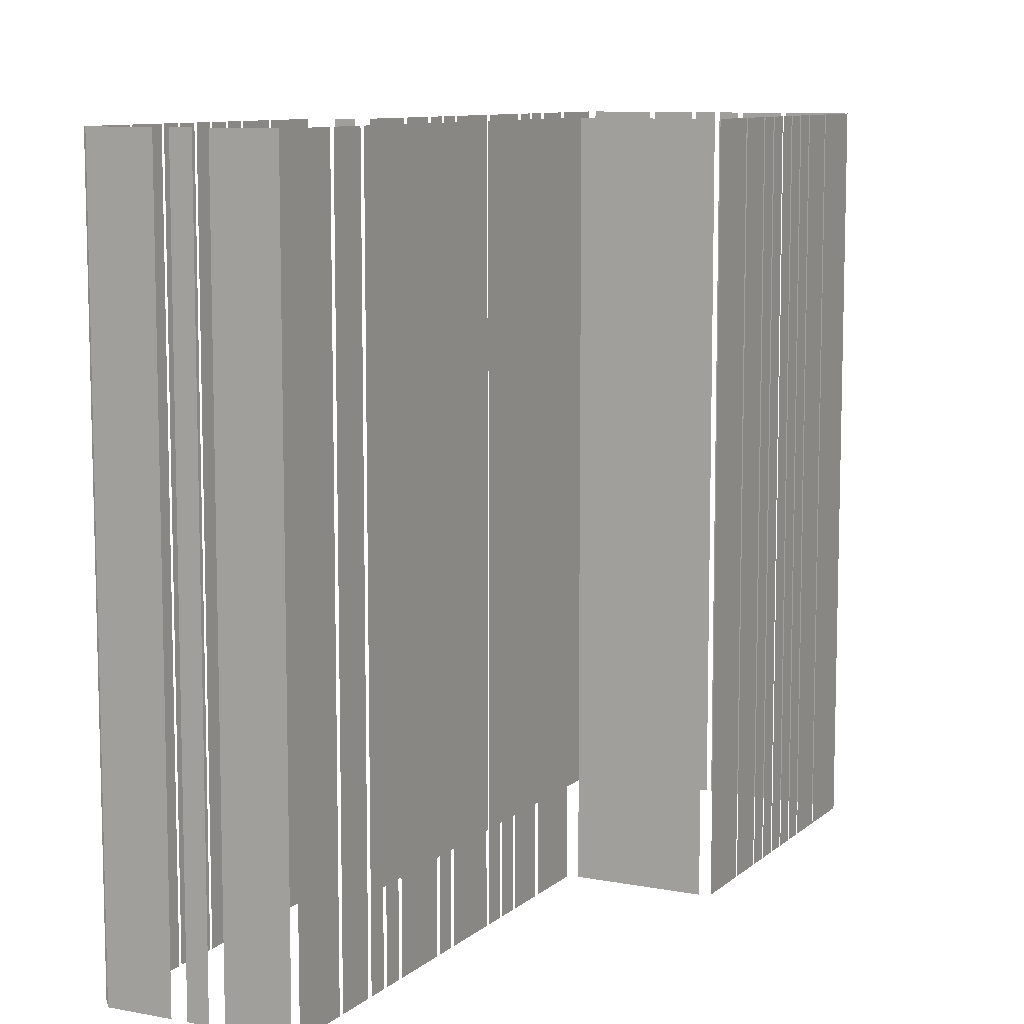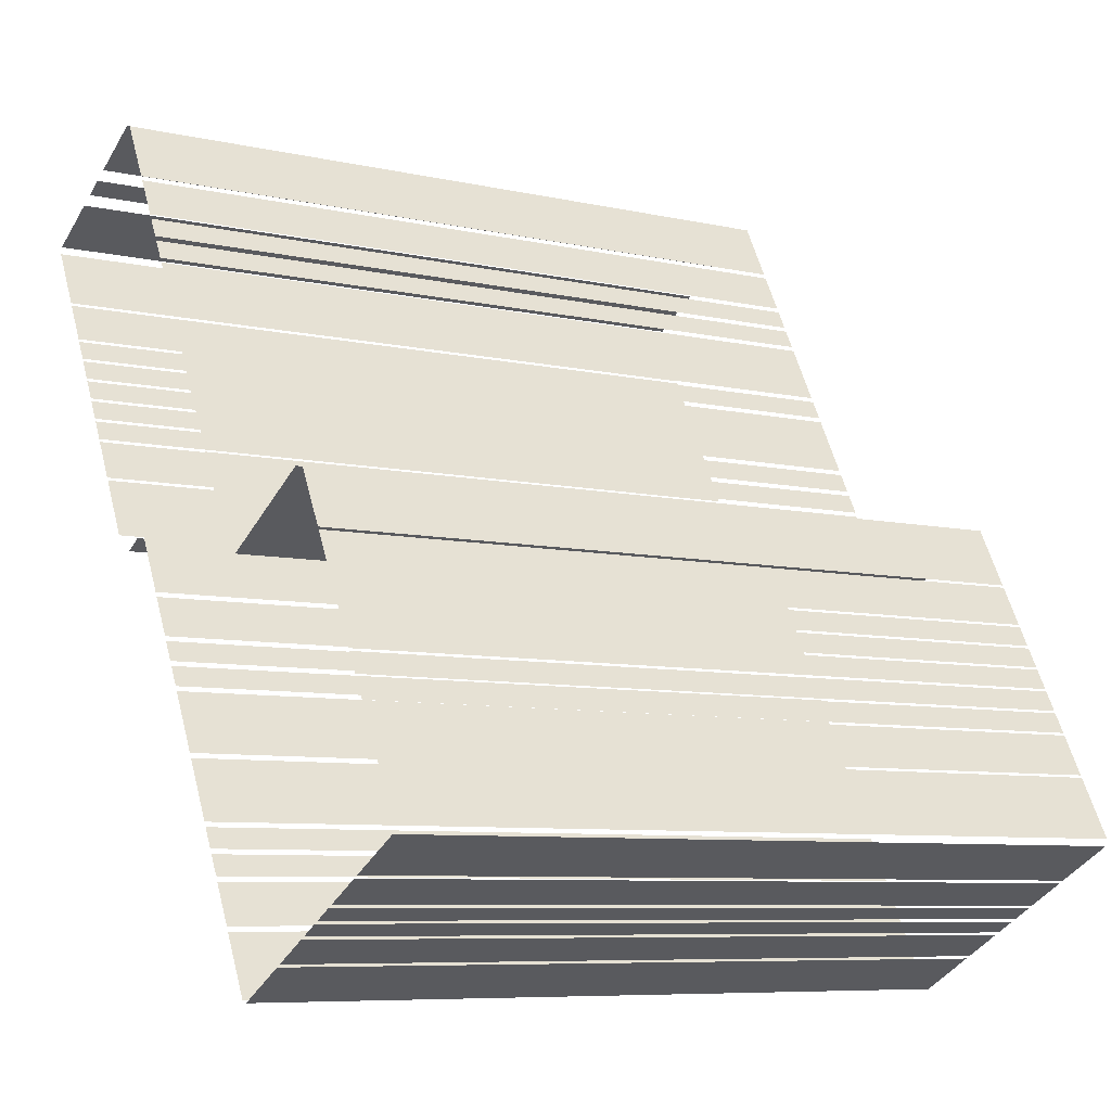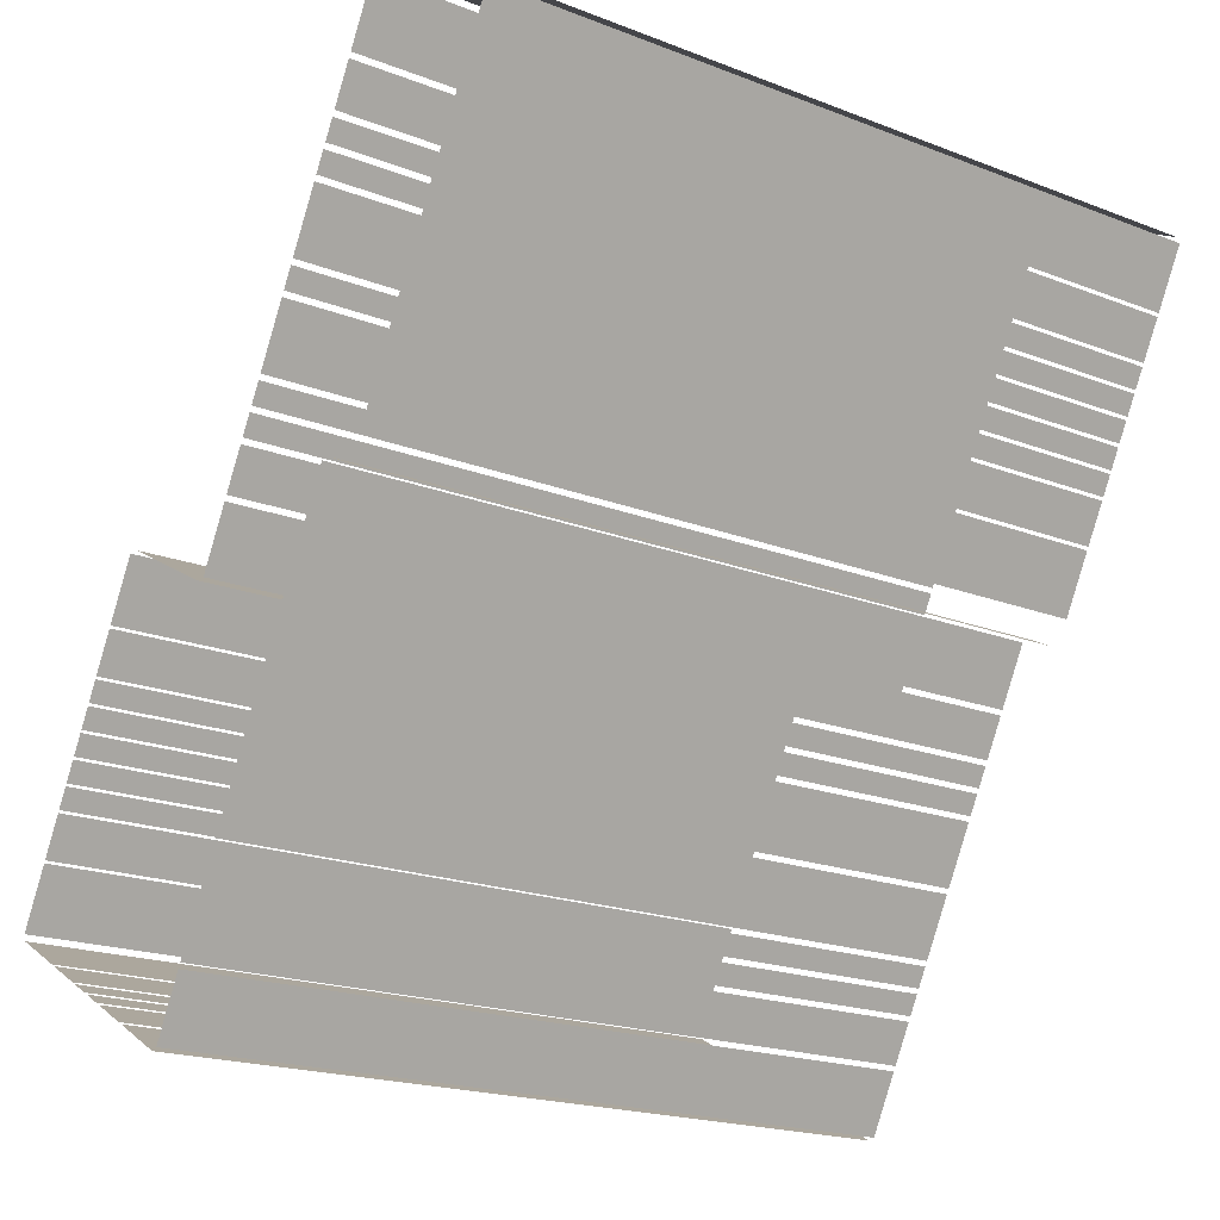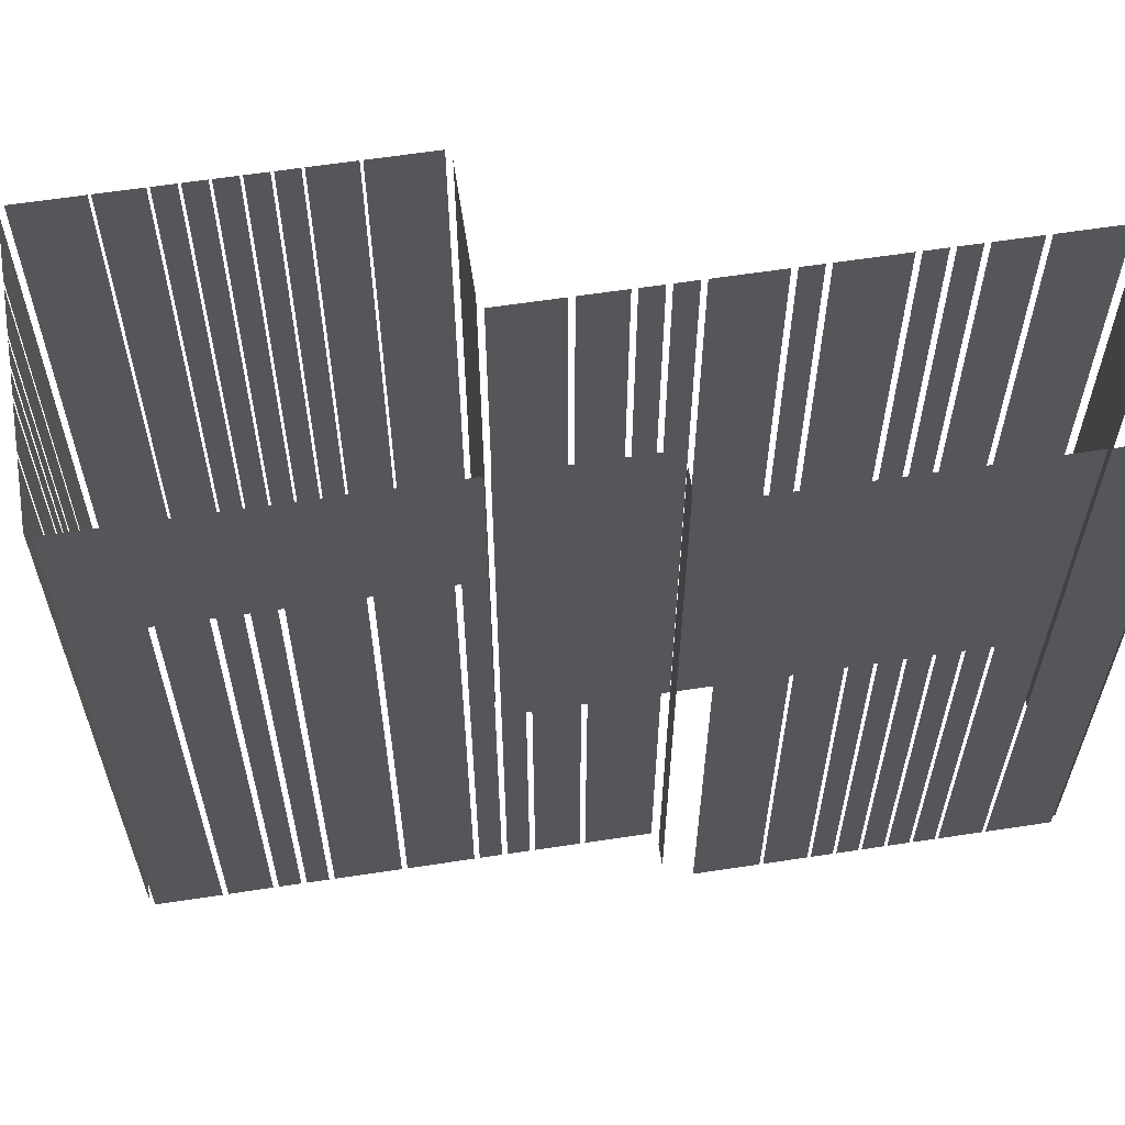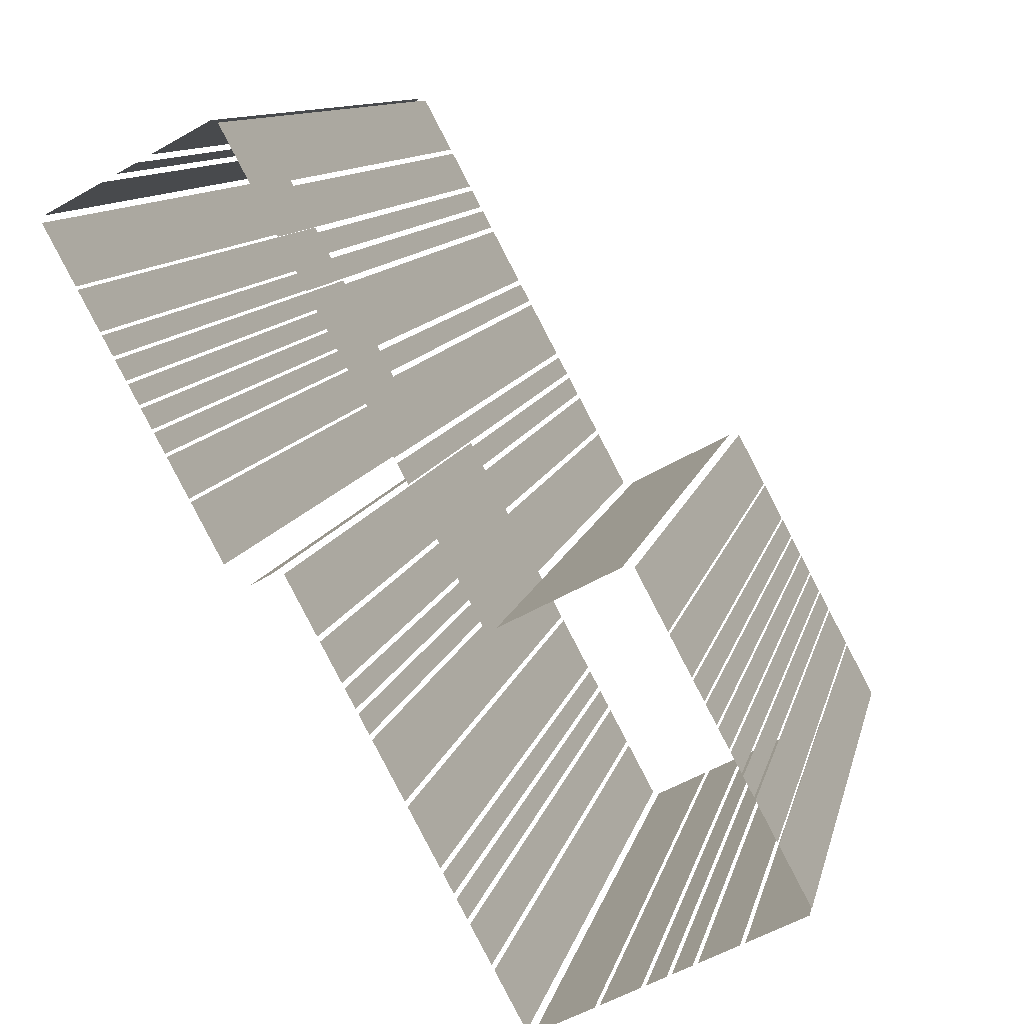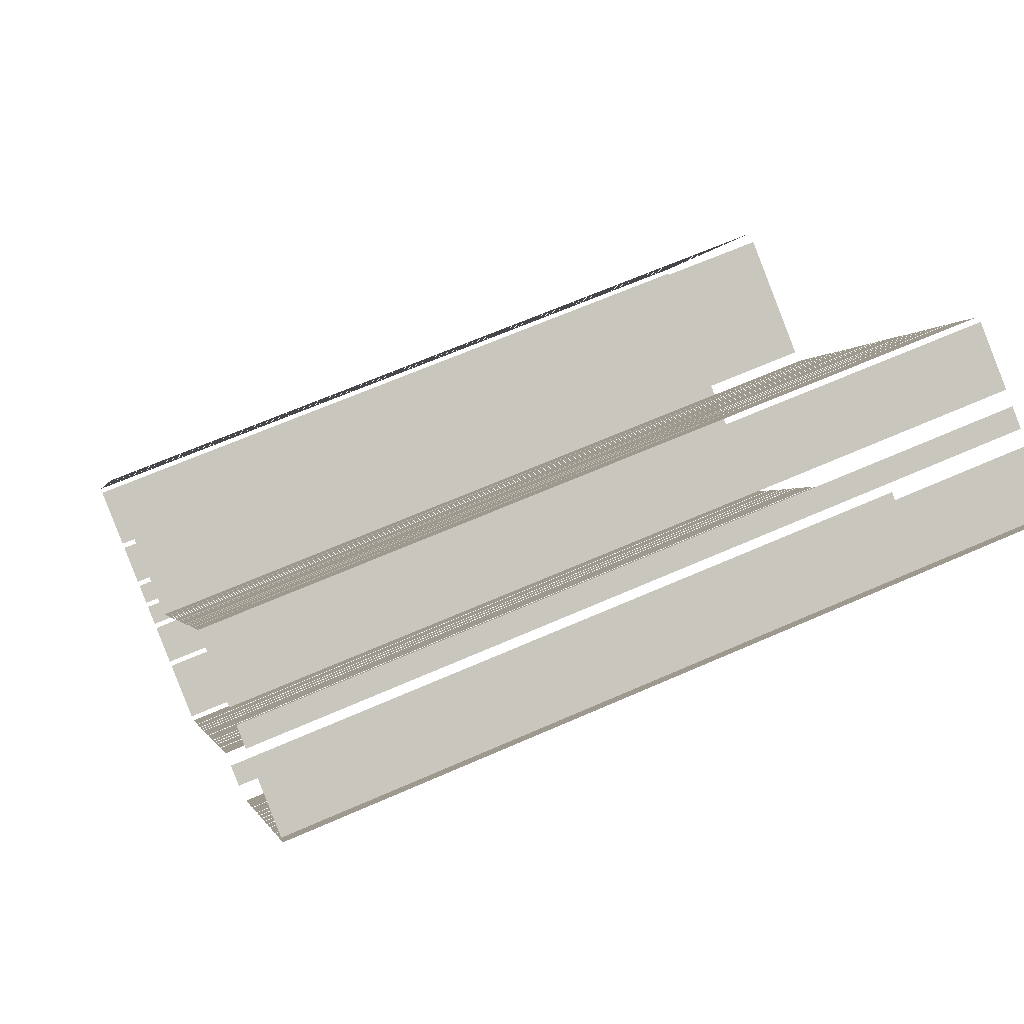
<metadata>
{"format":"obj","ext":"obj","renderer":"f3d","projection":"perspective","resolution":1024,"background":"white","views":[{"elev":9.4,"azim":178.5,"up":"+Z"},{"elev":-7.6,"azim":-122.4,"up":"+Y"},{"elev":-19.5,"azim":54.0,"up":"+Y"},{"elev":62.4,"azim":53.0,"up":"+Z"},{"elev":11.1,"azim":-167.7,"up":"+Y"},{"elev":63.0,"azim":65.7,"up":"+Y"}]}
</metadata>
<code>
o geometryt000010000010000110010110000110000110100100000000st85
v 318.3 -247.6 942
v 318.3 -247.6 890.1
v 322.3 -249.7 890.1
v 322.3 -249.7 942
v 322.6 -249.9 890.1
v 325.3 -251.3 890.1
v 325.3 -251.3 942
v 322.6 -249.9 942
v 325.6 -251.5 890.1
v 326.9 -252.2 890.1
v 326.9 -252.2 942
v 325.6 -251.5 942
v 327.3 -252.4 890.1
v 328.6 -253.1 890.1
v 328.6 -253.1 942
v 327.3 -252.4 942
v 328.9 -253.3 890.1
v 331.6 -254.7 890.1
v 331.6 -254.7 942
v 328.9 -253.3 942
v 331.9 -254.9 942
v 331.9 -254.9 890.1
v 335.9 -257 890.1
v 335.9 -257 942
v 320.3 -243.1 890.1
v 318.2 -247.1 890.1
v 318.2 -247.1 942
v 320.3 -243.1 942
v 321.8 -240.3 942
v 321.8 -240.3 890.1
v 320.4 -243 890.1
v 320.4 -243 942
v 322.6 -238.8 942
v 322.6 -238.8 890.1
v 321.9 -240.1 890.1
v 321.9 -240.1 942
v 323.4 -237.3 890.1
v 322.7 -238.6 890.1
v 322.7 -238.6 942
v 323.4 -237.3 942
v 324.2 -235.8 942
v 324.2 -235.8 890.1
v 323.5 -237.2 890.1
v 323.5 -237.2 942
v 325 -234.3 890.1
v 324.3 -235.7 890.1
v 324.3 -235.7 942
v 325 -234.3 942
v 325.8 -232.8 942
v 325.8 -232.8 890.1
v 325.1 -234.2 890.1
v 325.1 -234.2 942
v 327.4 -230 942
v 327.4 -230 890.1
v 325.9 -232.7 890.1
v 325.9 -232.7 942
v 329.6 -225.9 890.1
v 327.5 -229.9 890.1
v 327.5 -229.9 942
v 329.6 -225.9 942
v 338.3 -230.2 890.1
v 330.4 -225.9 890.1
v 330.4 -225.9 942
v 338.3 -230.2 942
v 336.4 -256.9 890.1
v 338.5 -252.9 890.1
v 338.5 -252.9 942
v 336.4 -256.9 942
v 338.7 -252.6 942
v 338.7 -252.6 890.1
v 340.1 -249.9 890.1
v 340.1 -249.9 942
v 340.3 -249.6 890.1
v 341 -248.2 890.1
v 341 -248.2 942
v 340.3 -249.6 942
v 341.2 -247.9 890.1
v 341.9 -246.6 890.1
v 341.9 -246.6 942
v 341.2 -247.9 942
v 342 -246.3 890.1
v 344.2 -242.3 890.1
v 344.2 -242.3 942
v 342 -246.3 942
v 344.4 -242 942
v 344.4 -242 890.1
v 346.5 -238 890.1
v 346.5 -238 942
v 346.7 -237.6 890.1
v 347.4 -236.3 890.1
v 347.4 -236.3 942
v 346.7 -237.6 942
v 347.6 -236 942
v 347.6 -236 890.1
v 348.3 -234.7 890.1
v 348.3 -234.7 942
v 348.5 -234.3 942
v 348.5 -234.3 890.1
v 349.9 -231.7 890.1
v 349.9 -231.7 942
v 350.1 -231.3 890.1
v 352.2 -227.4 890.1
v 352.2 -227.4 942
v 350.1 -231.3 942
v 341.3 -226.2 890.1
v 339.1 -230.2 890.1
v 339.1 -230.2 942
v 341.3 -226.2 942
v 342.9 -223.2 942
v 342.9 -223.2 890.1
v 341.5 -225.9 890.1
v 341.5 -225.9 942
v 343.8 -221.6 890.1
v 343.1 -222.9 890.1
v 343.1 -222.9 942
v 343.8 -221.6 942
v 344.7 -219.9 890.1
v 344 -221.2 890.1
v 344 -221.2 942
v 344.7 -219.9 942
v 347 -215.6 890.1
v 344.9 -219.6 890.1
v 344.9 -219.6 942
v 347 -215.6 942
v 347.9 -213.9 890.1
v 347.2 -215.3 890.1
v 347.2 -215.3 942
v 347.9 -213.9 942
v 350.2 -209.6 890.1
v 348.1 -213.6 890.1
v 348.1 -213.6 942
v 350.2 -209.6 942
v 351.1 -207.9 942
v 351.1 -207.9 890.1
v 350.4 -209.3 890.1
v 350.4 -209.3 942
v 352 -206.3 942
v 352 -206.3 890.1
v 351.3 -207.6 890.1
v 351.3 -207.6 942
v 353.6 -203.3 942
v 353.6 -203.3 890.1
v 352.2 -205.9 890.1
v 352.2 -205.9 942
v 355.9 -199 942
v 355.9 -199 890.1
v 353.8 -202.9 890.1
v 353.8 -202.9 942
v 353.1 -227.5 942
v 353.1 -227.5 890.1
v 354.5 -228.2 890.1
v 354.5 -228.2 942
v 356.2 -226.9 942
v 356.2 -226.9 890.1
v 358.3 -222.9 890.1
v 358.3 -222.9 942
v 358.4 -222.7 890.1
v 359.9 -220.1 890.1
v 359.9 -220.1 942
v 358.4 -222.7 942
v 360 -219.9 942
v 360 -219.9 890.1
v 360.7 -218.5 890.1
v 360.7 -218.5 942
v 360.8 -218.3 890.1
v 361.5 -217 890.1
v 361.5 -217 942
v 360.8 -218.3 942
v 361.6 -216.8 942
v 361.6 -216.8 890.1
v 362.3 -215.5 890.1
v 362.3 -215.5 942
v 362.5 -215.3 942
v 362.5 -215.3 890.1
v 363.2 -213.9 890.1
v 363.2 -213.9 942
v 363.3 -213.7 890.1
v 364 -212.4 890.1
v 364 -212.4 942
v 363.3 -213.7 942
v 364.1 -212.2 942
v 364.1 -212.2 890.1
v 365.5 -209.5 890.1
v 365.5 -209.5 942
v 365.6 -209.3 890.1
v 367.8 -205.3 890.1
v 367.8 -205.3 942
v 365.6 -209.3 942
v 360.4 -201 890.1
v 356.4 -198.8 890.1
v 356.4 -198.8 942
v 360.4 -201 942
v 362.7 -202.2 942
v 362.7 -202.2 890.1
v 361.4 -201.5 890.1
v 361.4 -201.5 942
v 367.6 -204.9 942
v 367.6 -204.9 890.1
v 363.7 -202.7 890.1
v 363.7 -202.7 942
f 5 6 7
f 8 5 7
f 9 10 11
f 12 9 11
f 13 14 15
f 16 13 15
f 17 18 19
f 20 17 19
f 21 22 23
f 21 23 24
f 25 26 27
f 28 25 27
f 33 34 35
f 33 35 36
f 37 38 39
f 40 37 39
f 41 42 43
f 41 43 44
f 45 46 47
f 48 45 47
f 49 50 51
f 49 51 52
f 53 54 55
f 53 55 56
f 57 58 59
f 60 57 59
f 61 62 63
f 64 61 63
f 65 66 67
f 68 65 67
f 69 70 71
f 69 71 72
f 73 74 75
f 76 73 75
f 77 78 79
f 80 77 79
f 81 82 83
f 84 81 83
f 89 90 91
f 92 89 91
f 93 94 95
f 93 95 96
f 97 98 99
f 97 99 100
f 101 102 103
f 104 101 103
f 105 106 107
f 108 105 107
f 109 110 111
f 109 111 112
f 113 114 115
f 116 113 115
f 117 118 119
f 120 117 119
f 121 122 123
f 124 121 123
f 125 126 127
f 128 125 127
f 129 130 131
f 132 129 131
f 137 138 139
f 137 139 140
f 141 142 143
f 141 143 144
f 145 146 147
f 145 147 148
f 149 150 151
f 149 151 152
f 153 154 155
f 153 155 156
f 157 158 159
f 160 157 159
f 161 162 163
f 161 163 164
f 165 166 167
f 168 165 167
f 169 170 171
f 169 171 172
f 173 174 175
f 173 175 176
f 177 178 179
f 180 177 179
f 181 182 183
f 181 183 184
f 185 186 187
f 188 185 187
f 189 190 191
f 192 189 191
f 193 194 195
f 193 195 196
f 197 198 199
f 197 199 200
f 1 2 3
f 1 3 4
f 29 30 31
f 29 31 32
f 85 86 87
f 85 87 88
f 133 134 135
f 133 135 136

</code>
